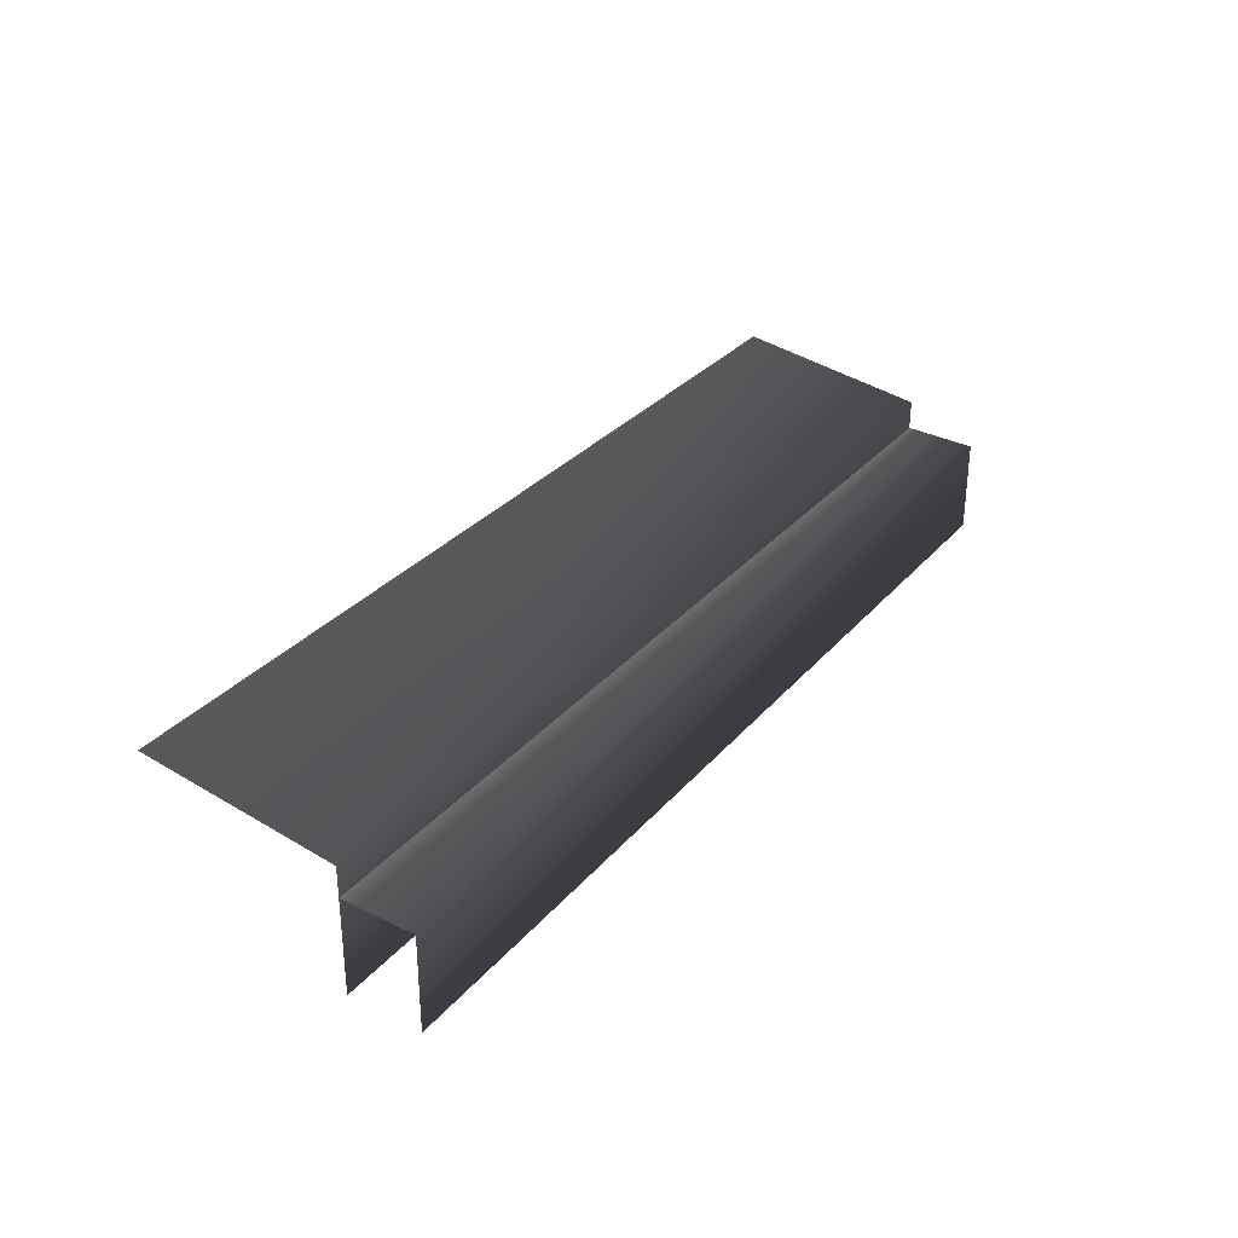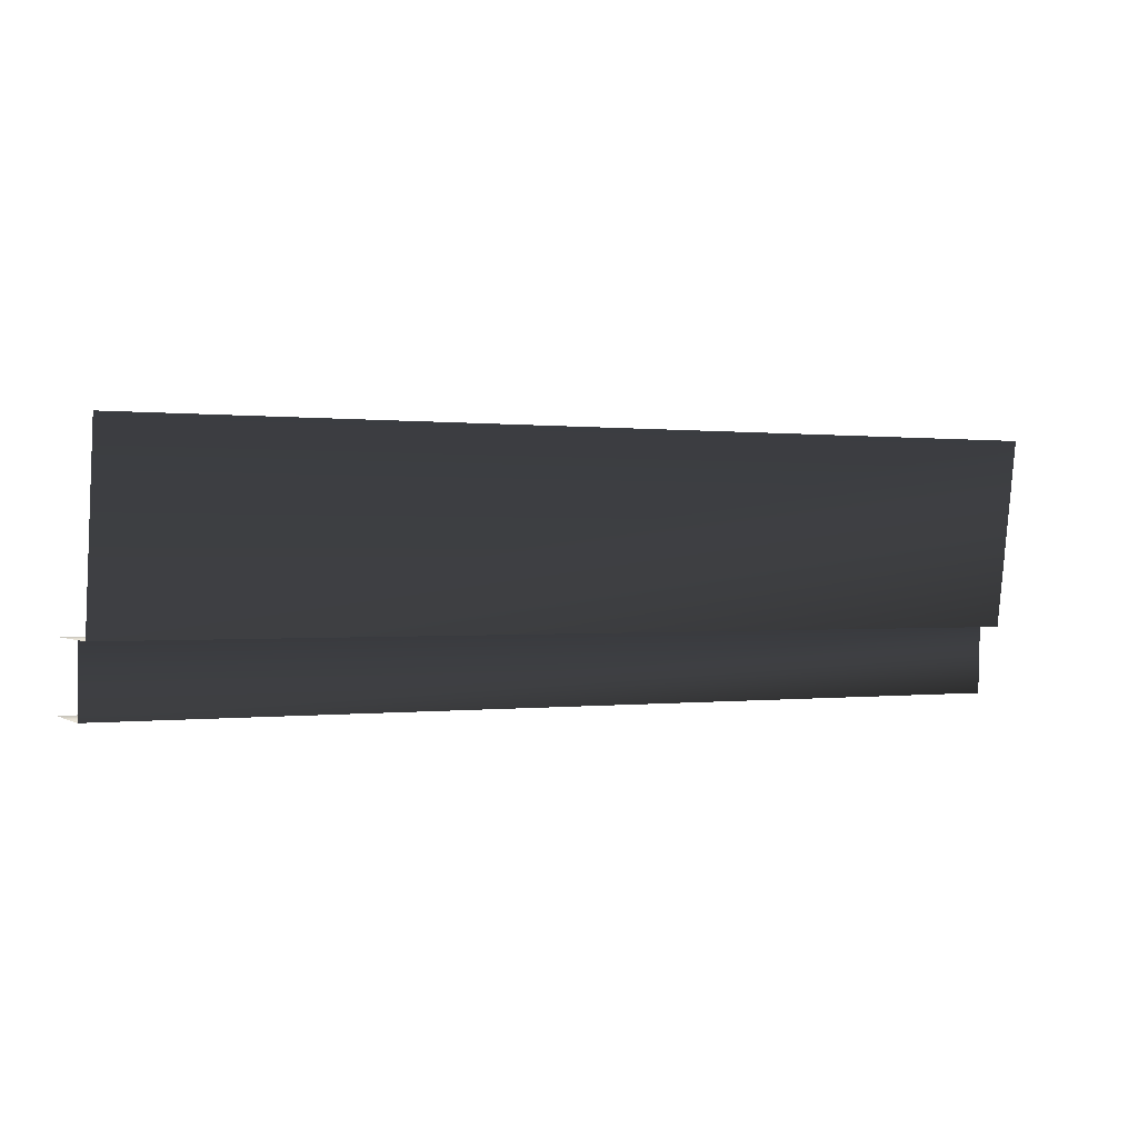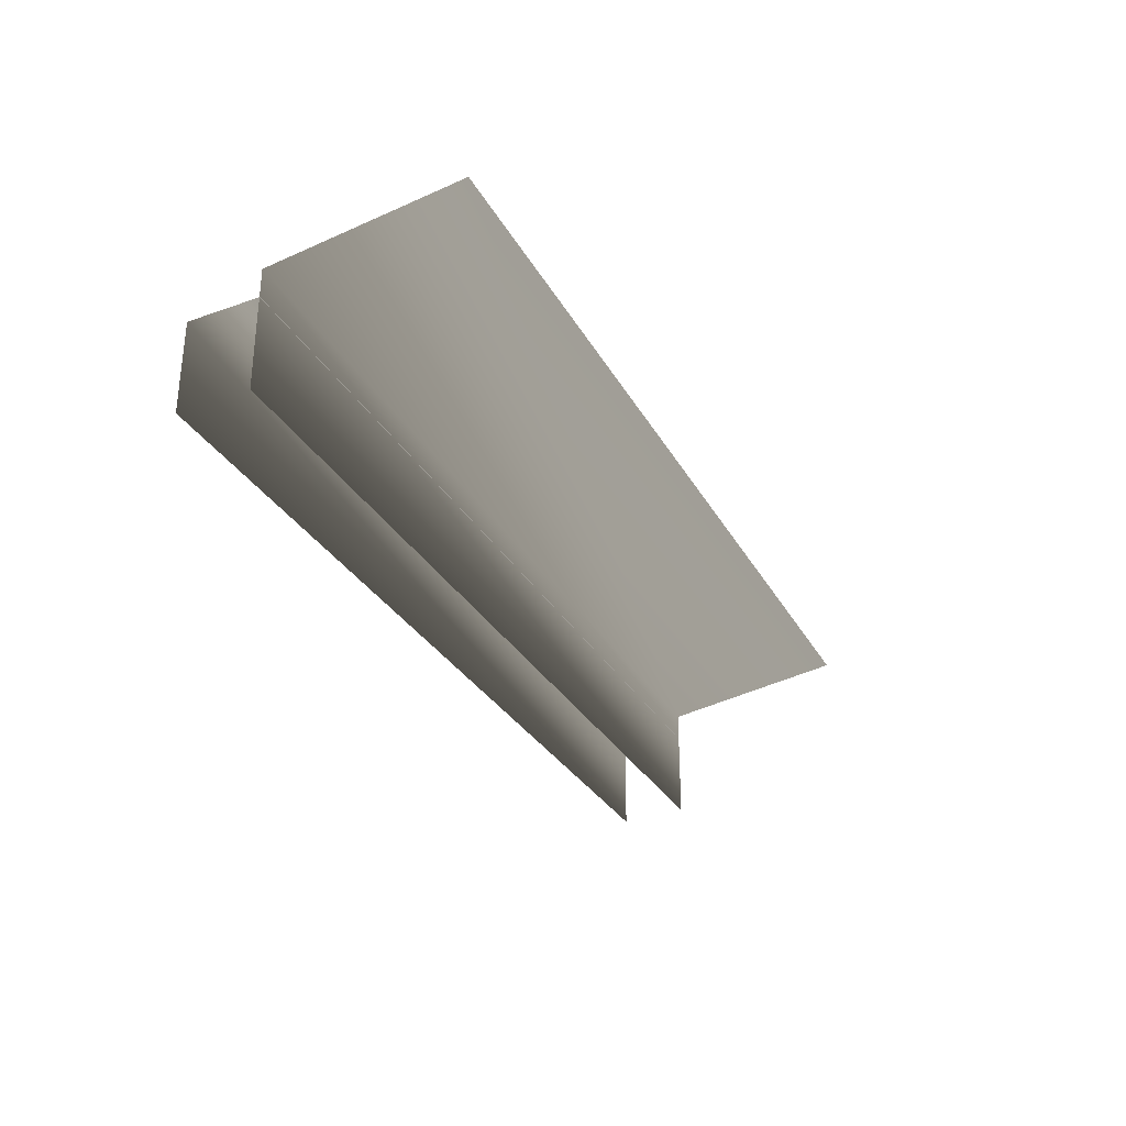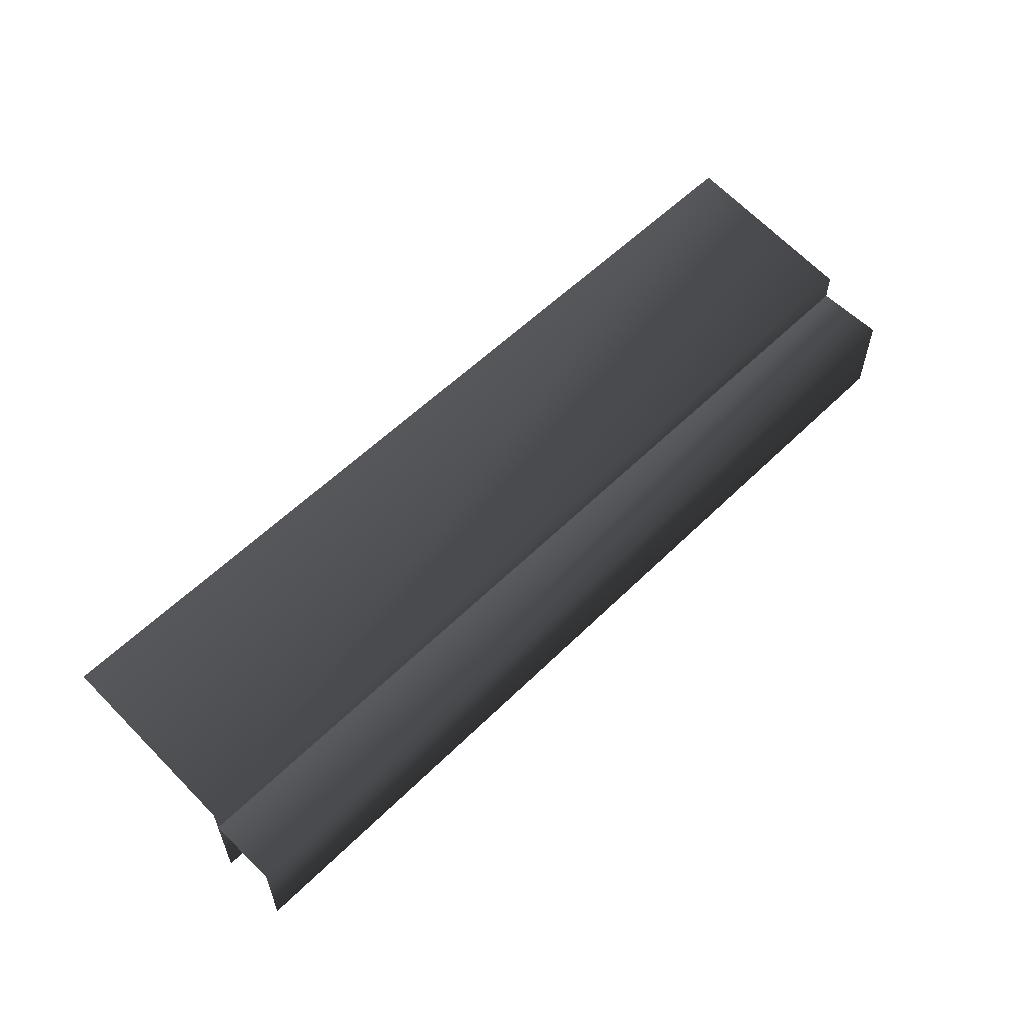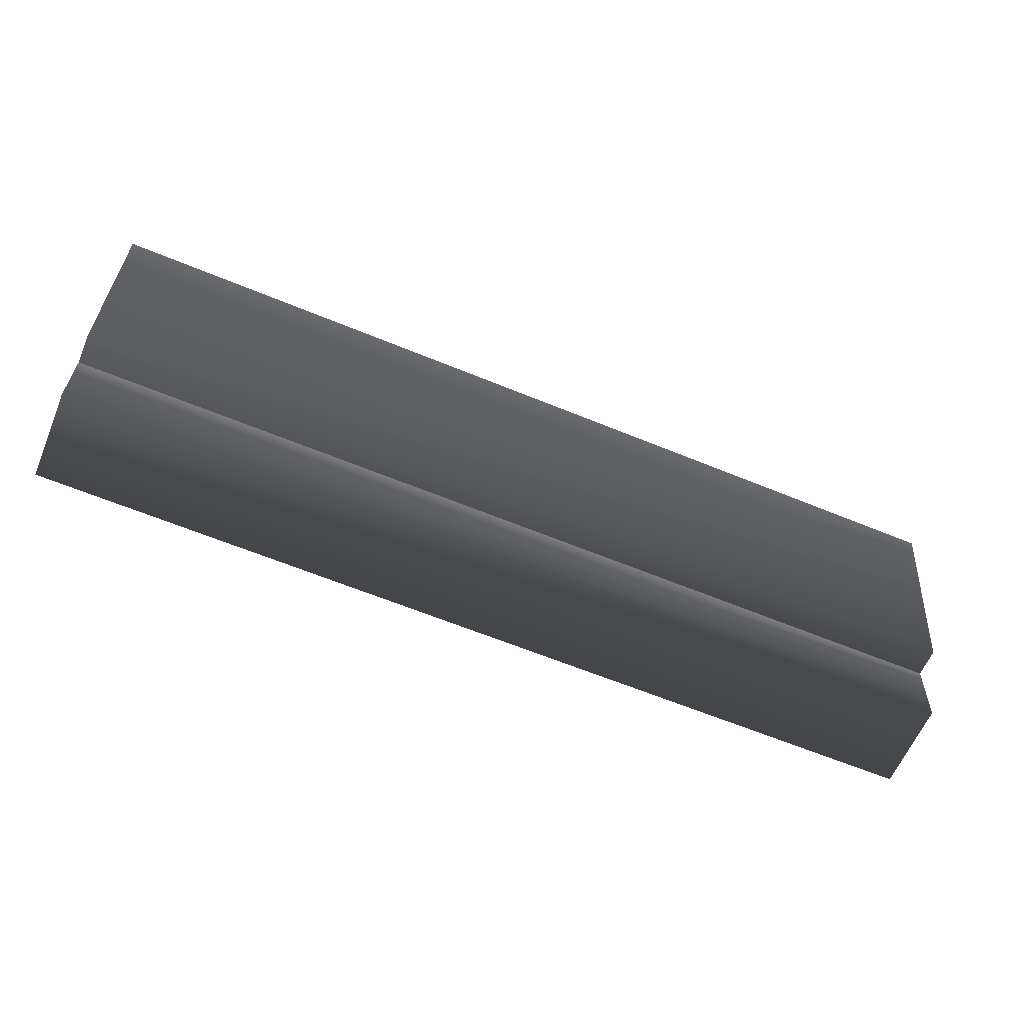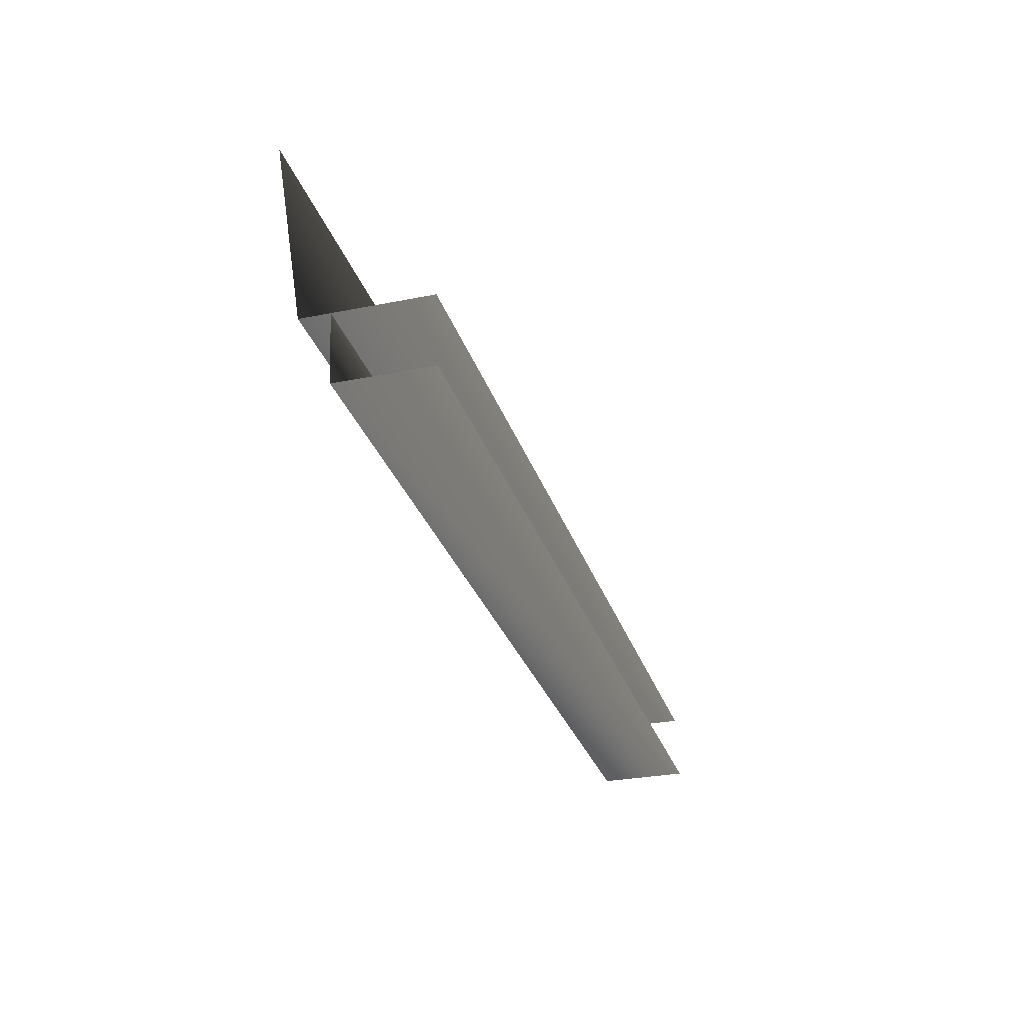
<metadata>
{"format":"obj","ext":"obj","renderer":"f3d","projection":"perspective","resolution":1024,"background":"white","views":[{"elev":30.9,"azim":122.9,"up":"+Y"},{"elev":0.1,"azim":154.6,"up":"+Z"},{"elev":-30.3,"azim":-65.5,"up":"+Y"},{"elev":56.9,"azim":134.4,"up":"+Y"},{"elev":-62.0,"azim":157.2,"up":"+Z"},{"elev":-29.3,"azim":-73.5,"up":"+Z"}]}
</metadata>
<code>
g Box04
v 51.73 6.008 -5.847
v -48.86 6.008 -5.847
v -48.86 9.209 14.6
v 51.73 9.209 14.6
v 51.73 -7.062 -5.843
v -48.86 -7.062 -5.843
v 51.73 2.531 -13.39
v -48.86 2.531 -13.39
v -48.86 2.863 -5.787
v 51.73 2.863 -5.787
v 51.73 -7.361 -13.39
v -48.86 -7.361 -13.39
f 3 1 2
f 1 3 4
f 2 5 6
f 5 2 1
f 9 7 8
f 7 9 10
f 8 11 12
f 11 8 7

</code>
